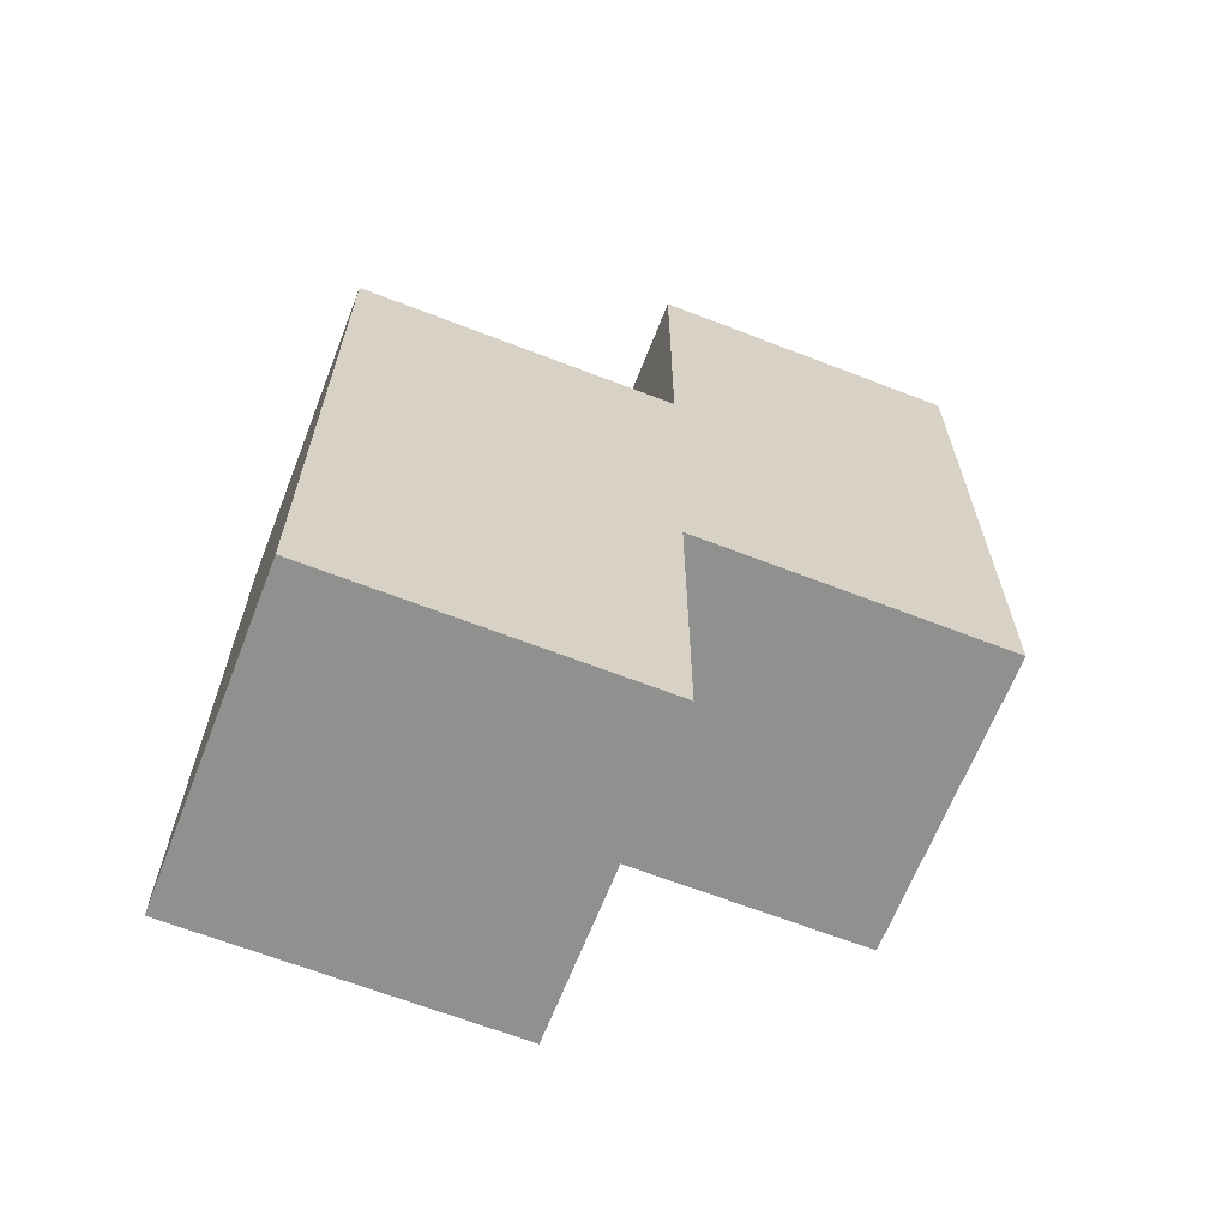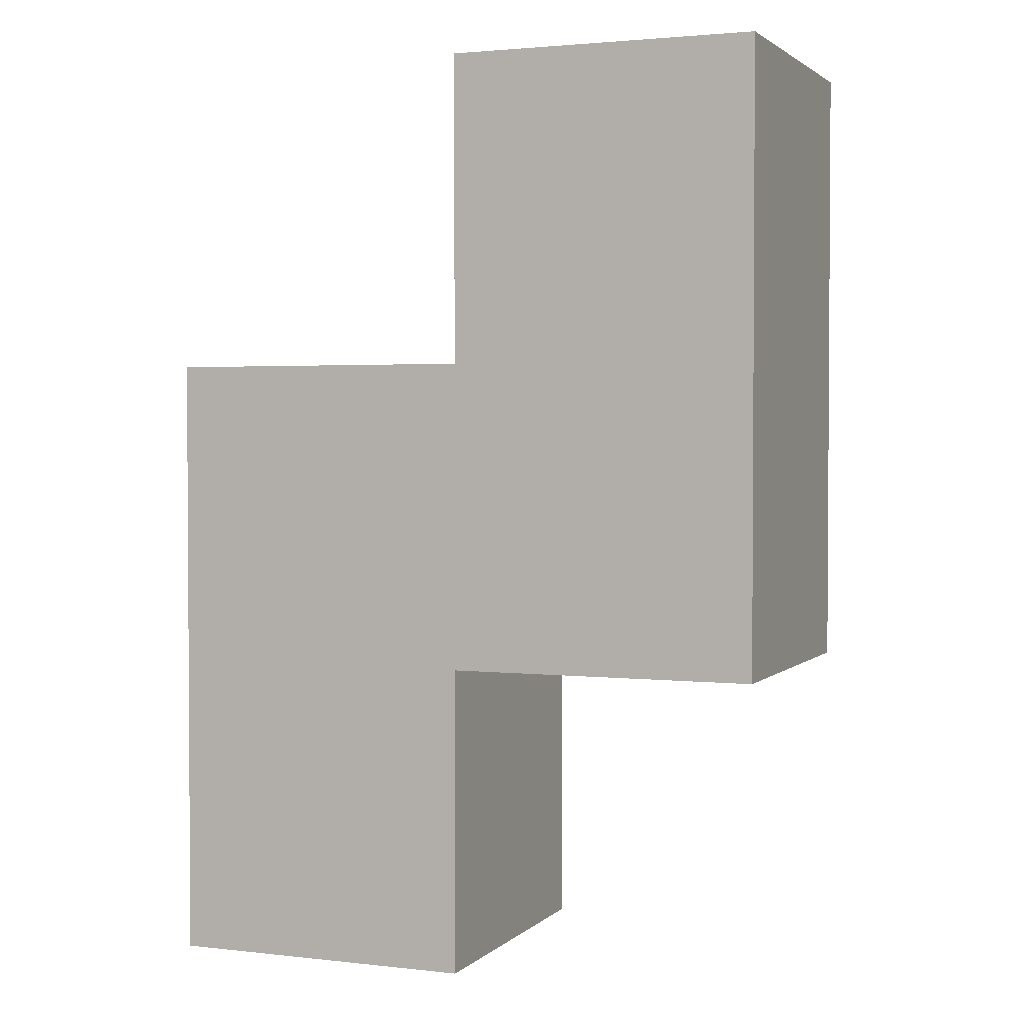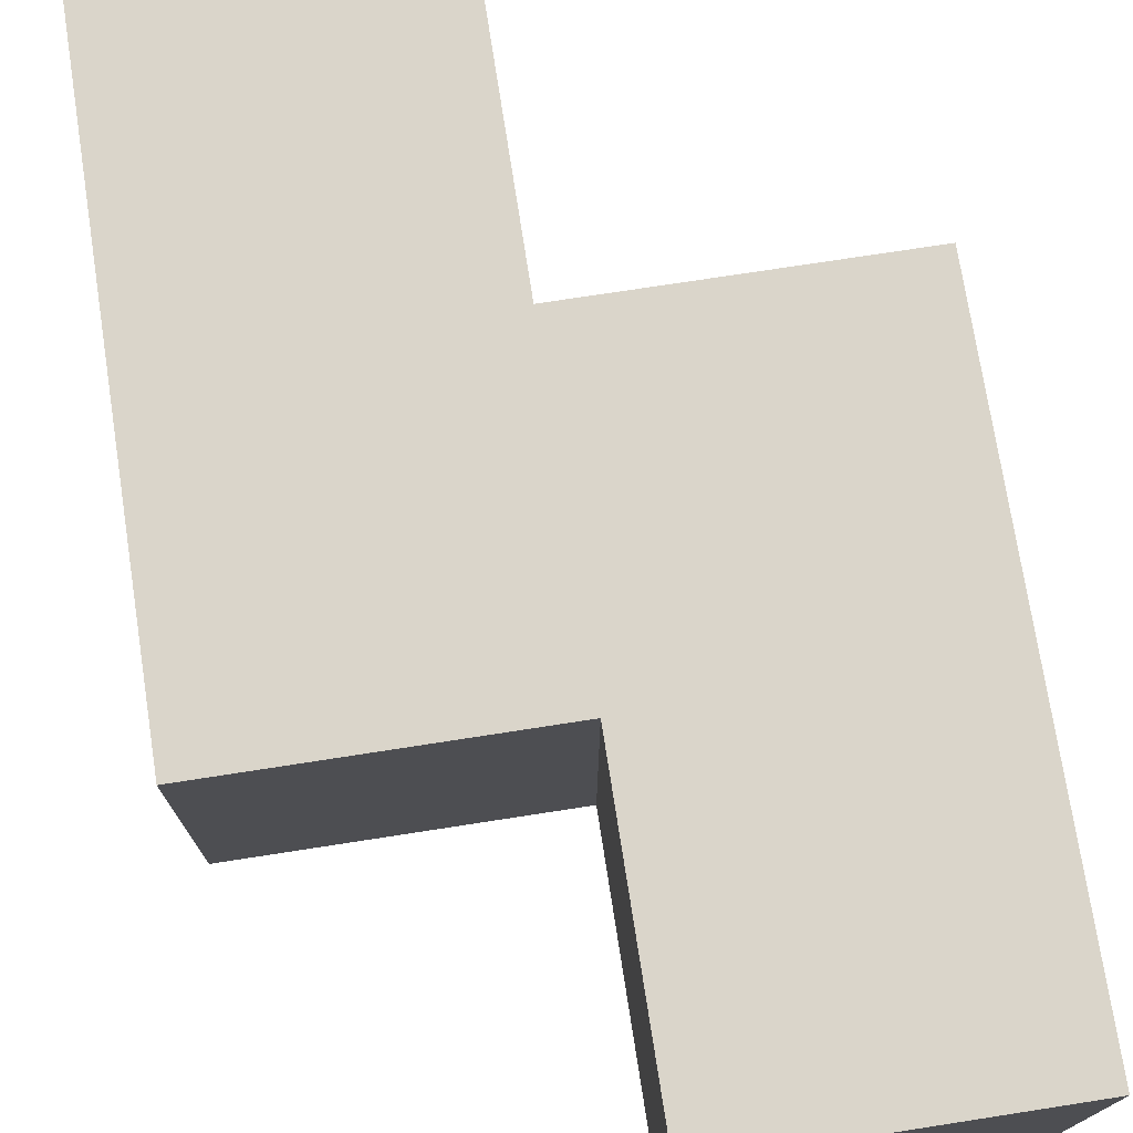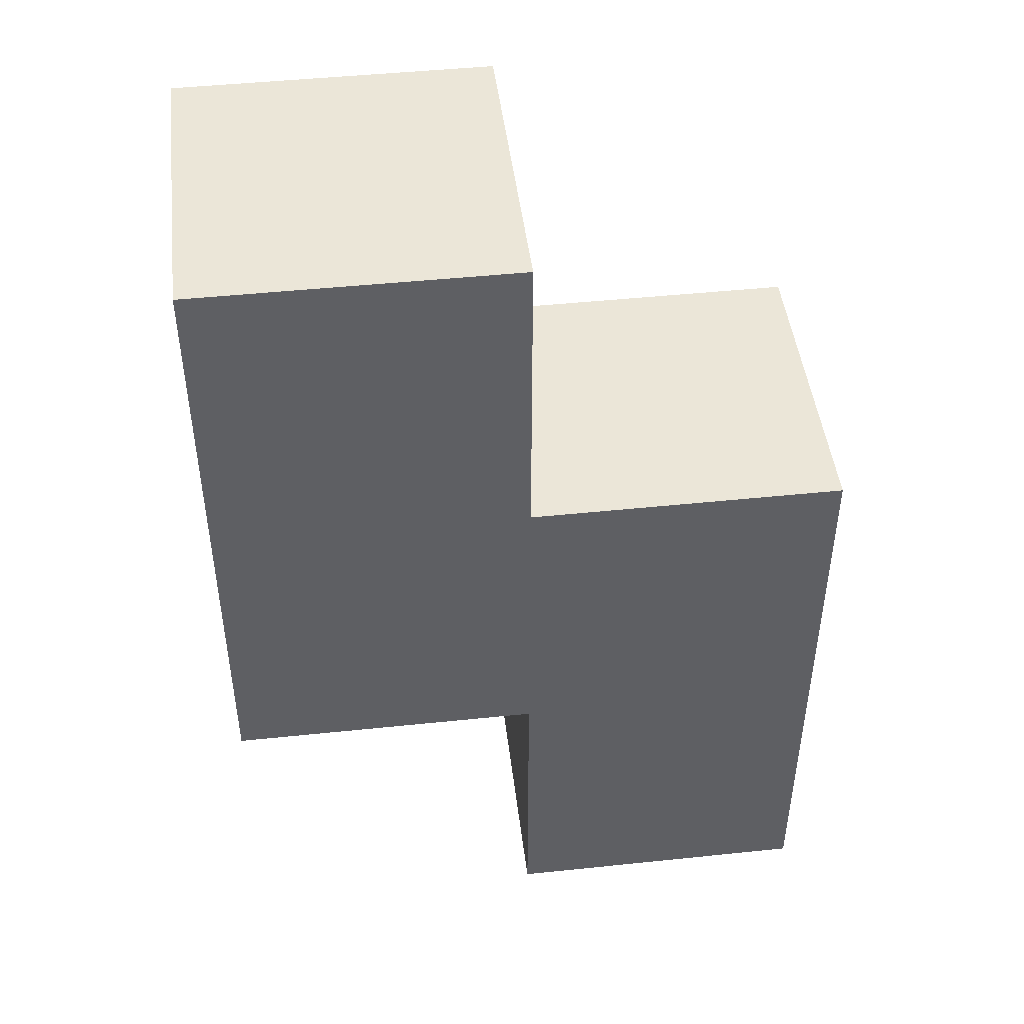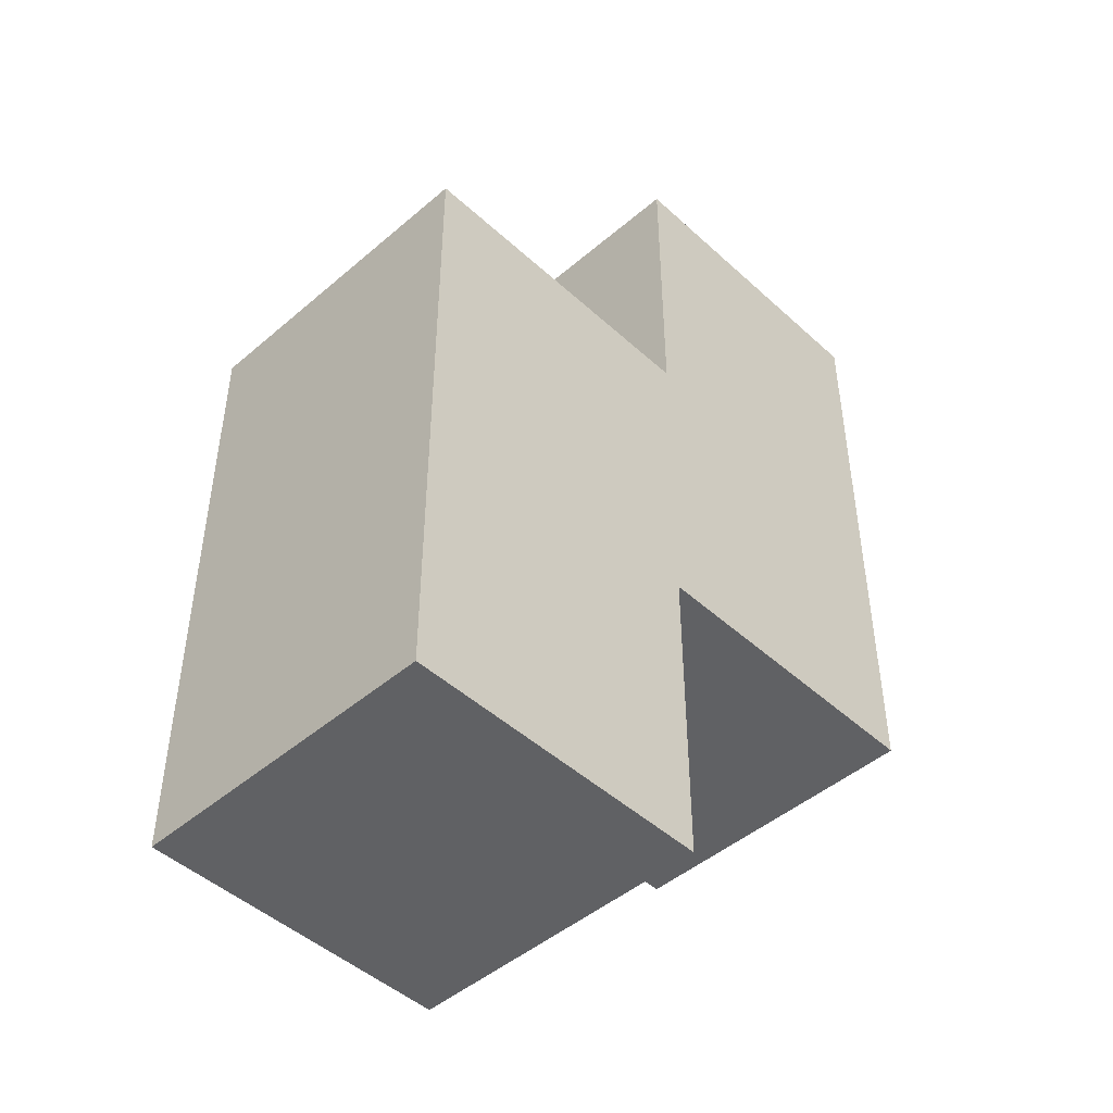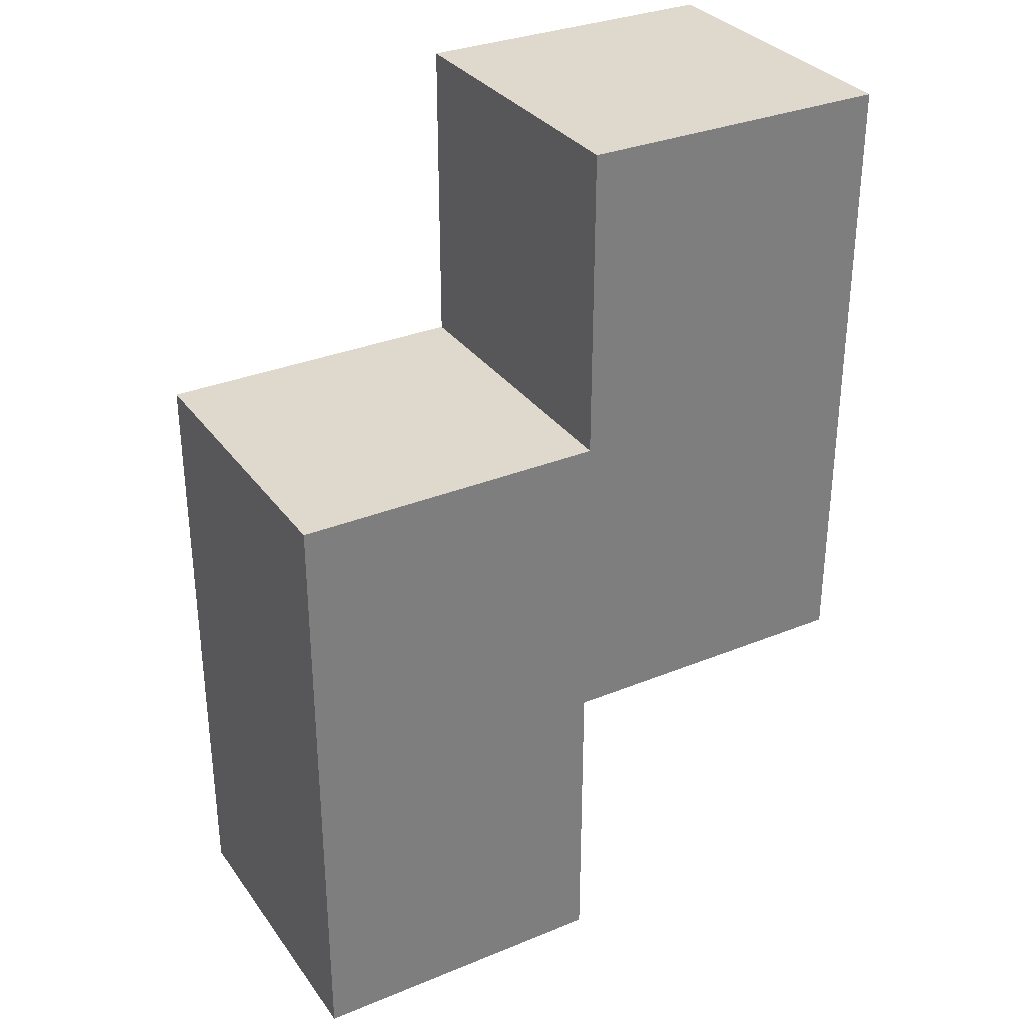
<metadata>
{"format":"obj","ext":"obj","renderer":"f3d","projection":"perspective","resolution":1024,"background":"white","views":[{"elev":-65.5,"azim":158.7,"up":"+Y"},{"elev":2.2,"azim":-158.1,"up":"+Y"},{"elev":74.2,"azim":171.2,"up":"+Z"},{"elev":46.6,"azim":-6.8,"up":"+Y"},{"elev":-46.8,"azim":134.1,"up":"+Y"},{"elev":32.0,"azim":150.2,"up":"+Y"}]}
</metadata>
<code>
o block.004
v 0 -3 -1
v 0 -1 -1
v 2 -3 -1
v 2 -1 -1
v 0 -3 1
v 0 -1 1
v 2 -3 1
v 2 -1 1
v 0 1 -1
v 2 1 -1
v 2 1 1
v 0 1 1
v -2 -1 1
v -2 -1 -1
v -2 1 1
v -2 1 -1
v 0 3 1
v 0 3 -1
v -2 3 1
v -2 3 -1
f 1 2 4 3
f 3 4 8 7
f 7 8 6 5
f 5 6 2 1
f 3 7 5 1
f 4 2 9 10
f 11 10 9 12
f 2 6 13 14
f 8 4 10 11
f 6 8 11 12
f 14 13 15 16
f 6 12 15 13
f 9 2 14 16
f 9 16 20 18
f 17 18 20 19
f 16 15 19 20
f 12 9 18 17
f 15 12 17 19

</code>
